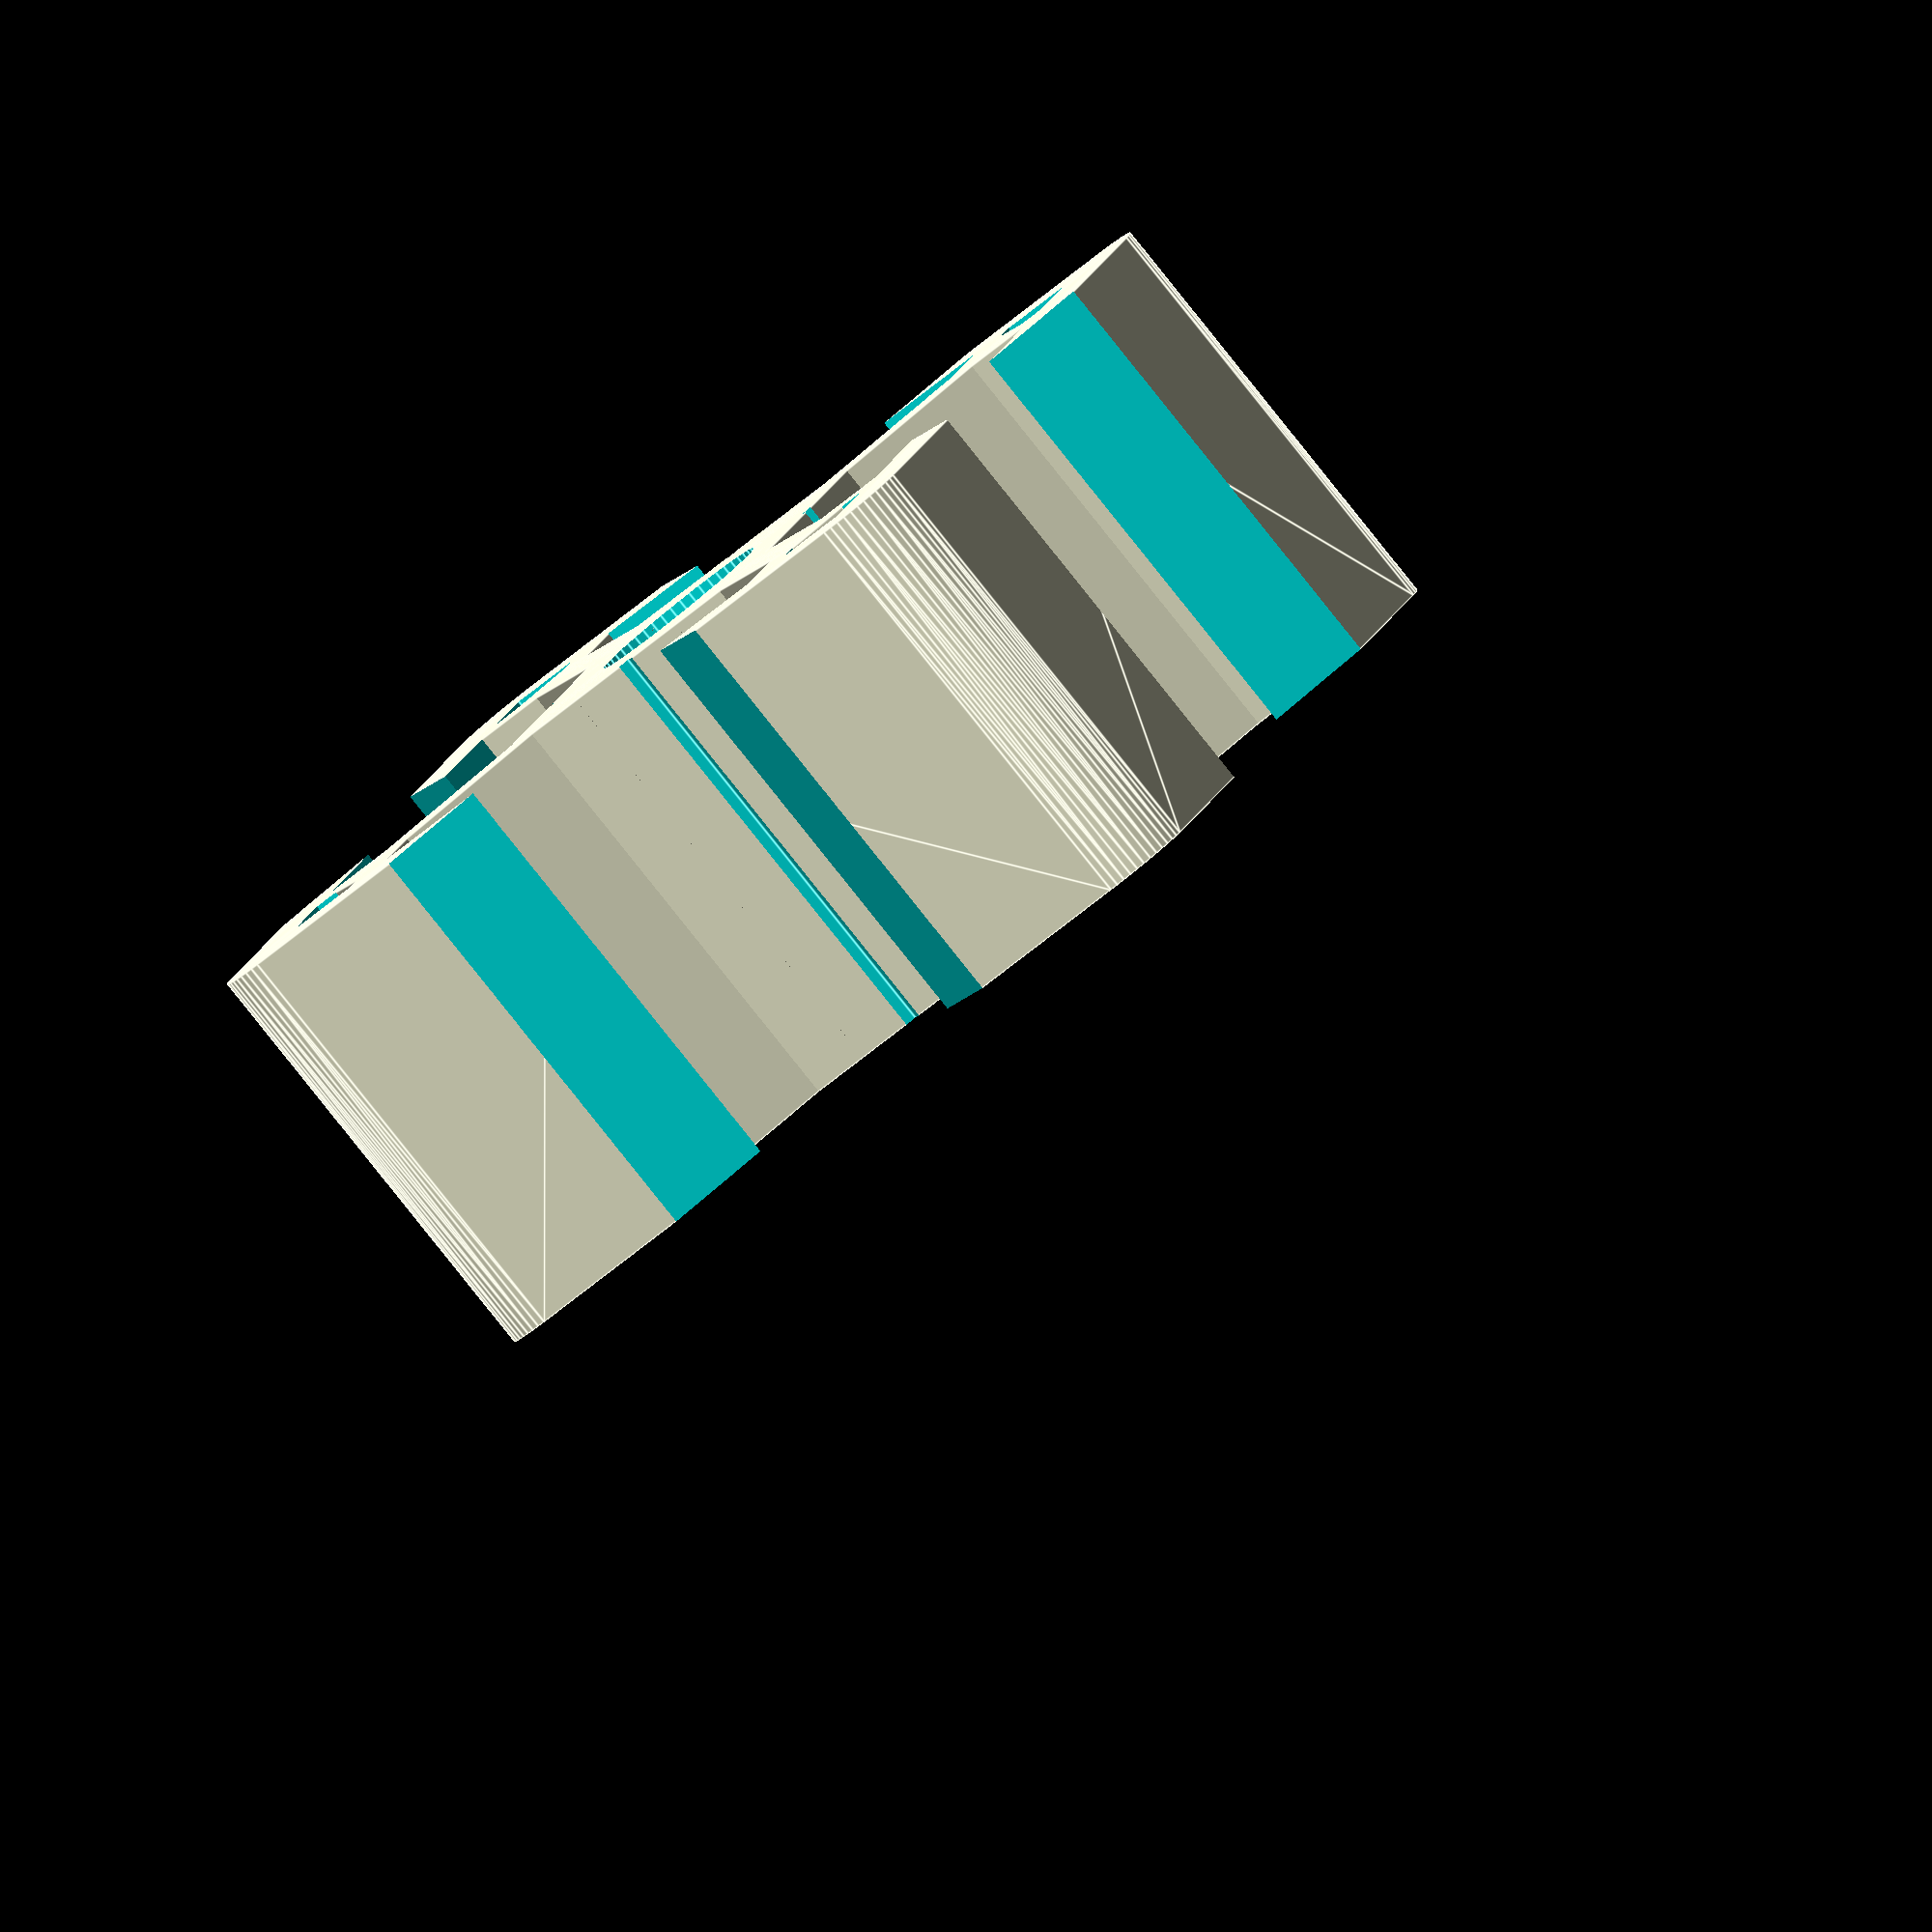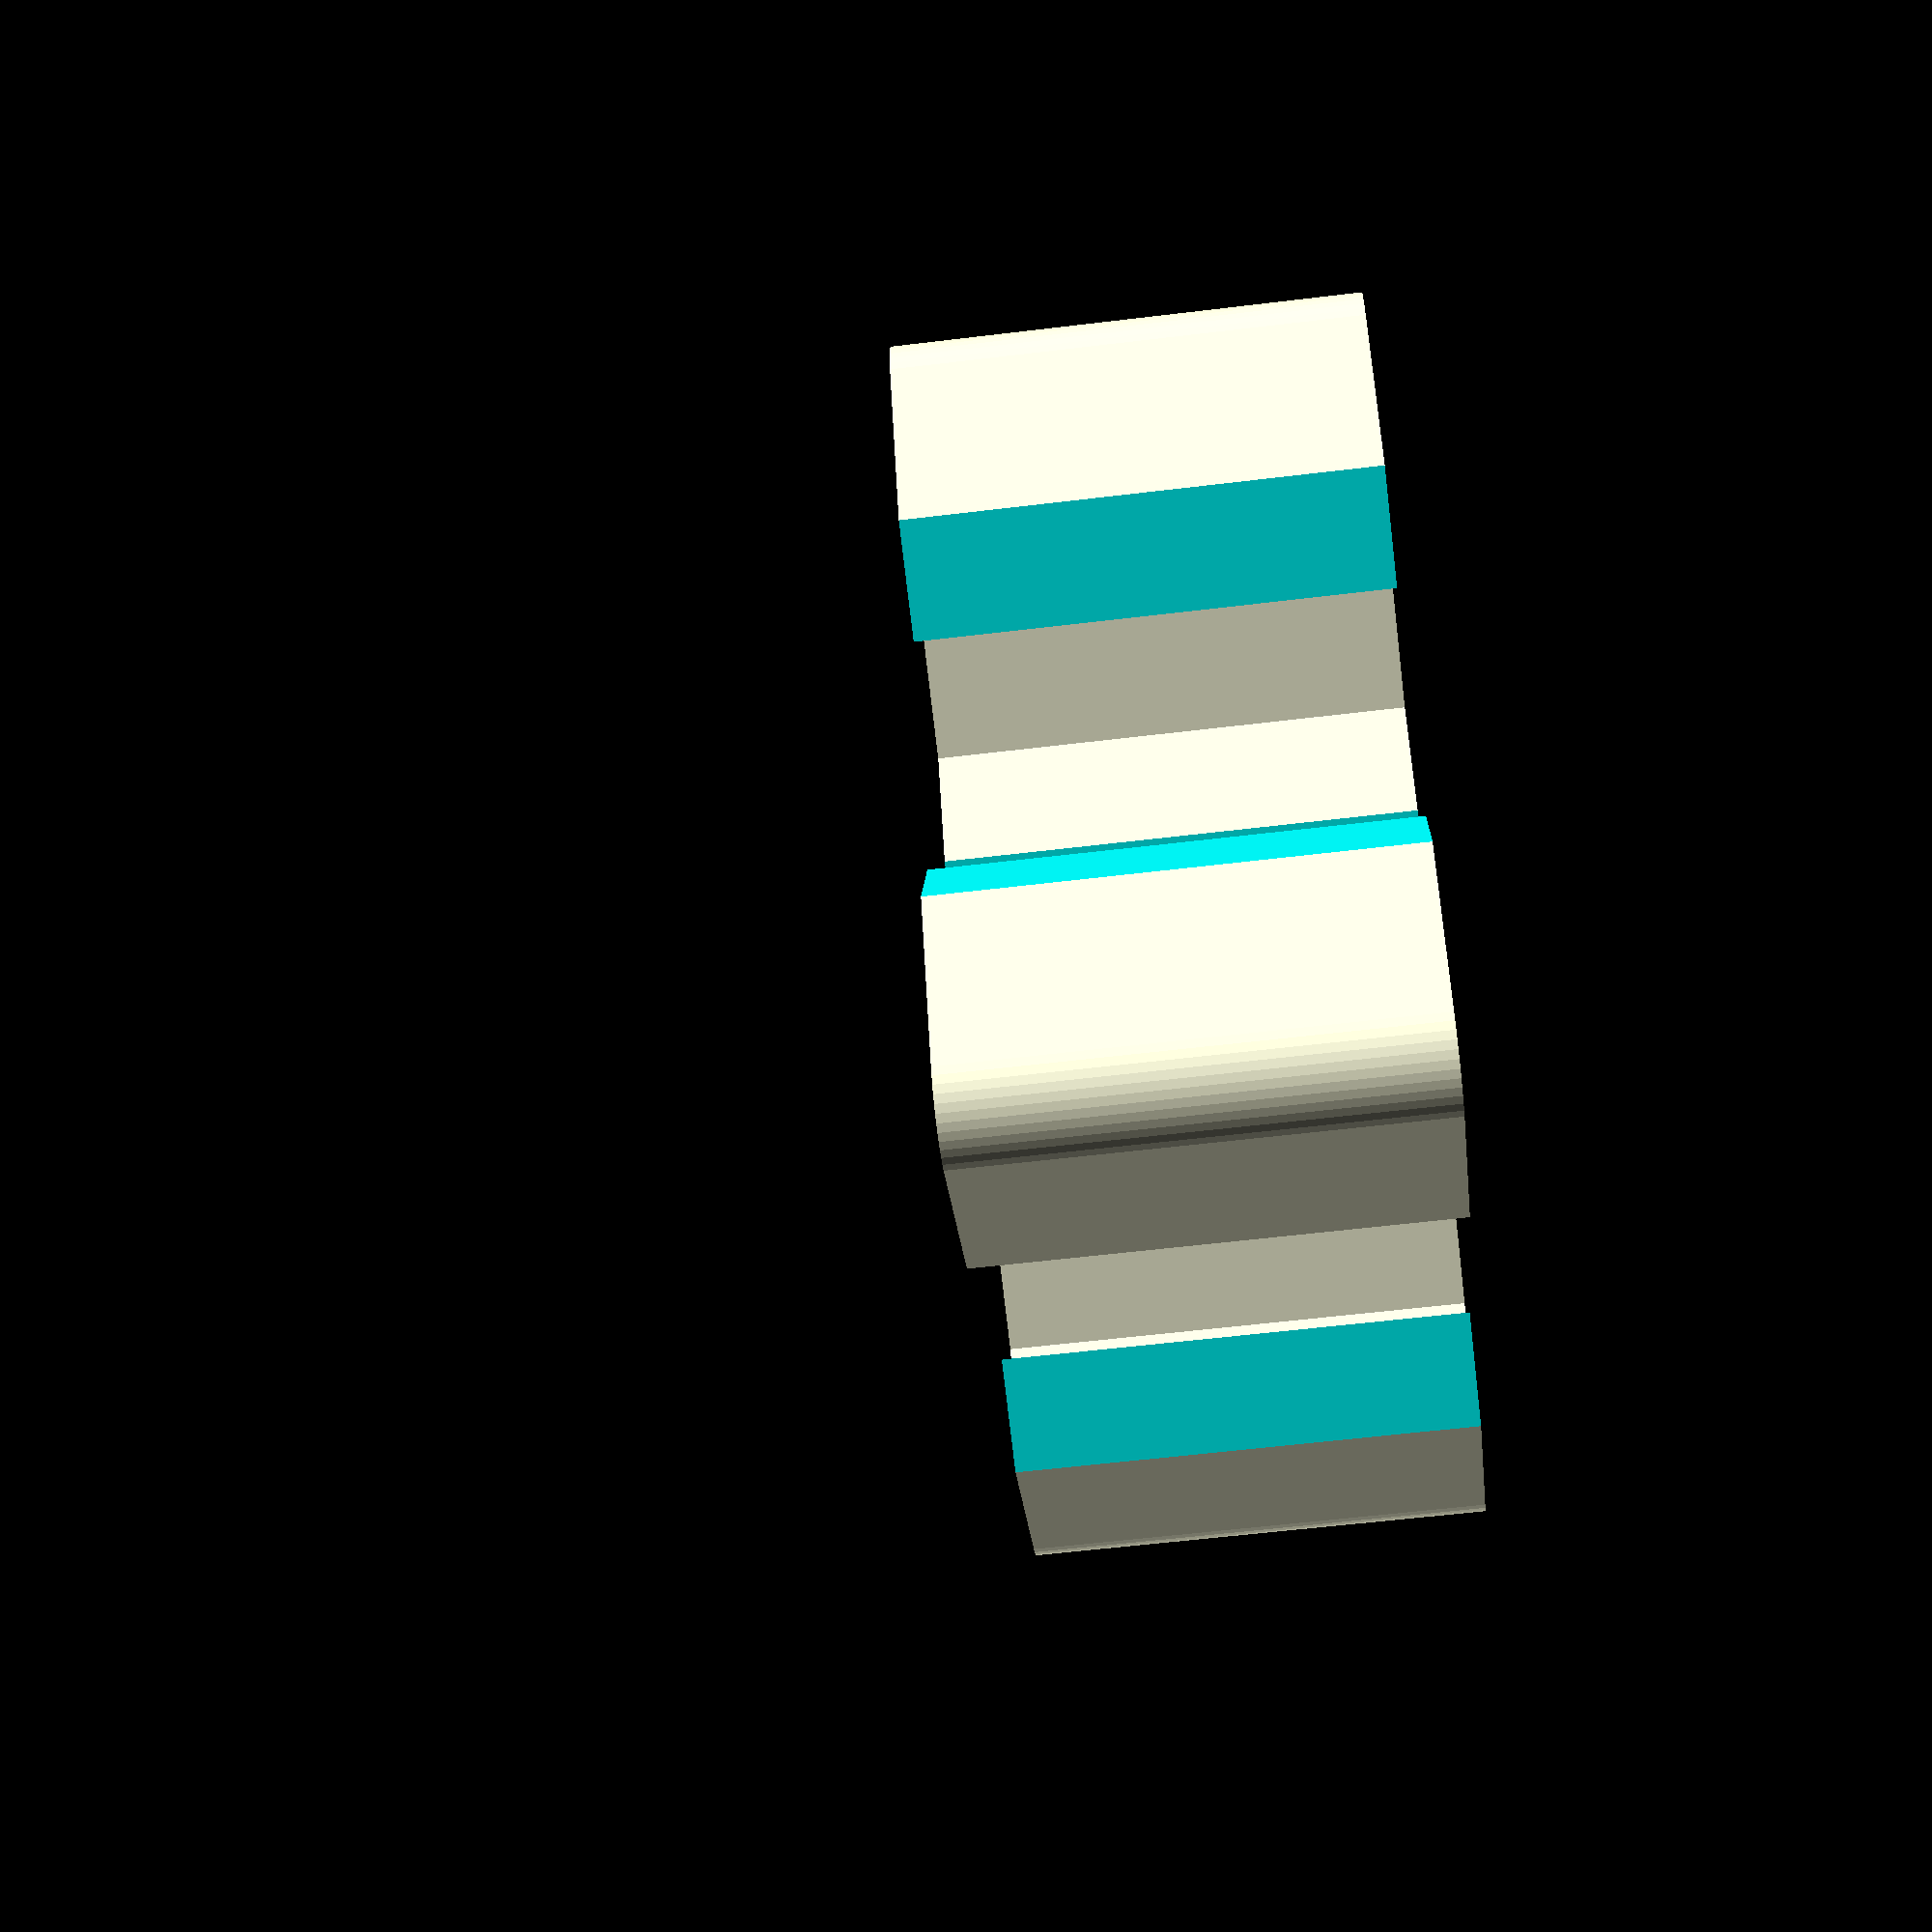
<openscad>
shape="20x20";//[20x20,20x40,20x60,20x80,40x40,C-Beam]
lenght=10;

//////////////
$fn=50;
module center() {
    difference() {
        
        intersection() {
            translate([0,0,0.5]) cube([7.79,7.79,1],center=true);
            cylinder(d=13.5,h=3,center=true,$fn=4);
        }
            
        
        cylinder(d=4.2,h=3,center=true);
        for(i=[0:90:270]) rotate([0,0,i]) translate([7.2425,0,0]) rotate([0,0,45]) cube(5,center=true);
    }
}




module corner() {
    difference() {
        translate([5.5,5.5,0]) cube([3,3,1]);
        translate([5.5+1.07,5.5+1.07,-0.5]) cube([3,3,2]);
    }
    translate([3,3,0])rotate([0,0,45]) translate([0,-0.75,0]) cube([5.8,1.5,1]);
    difference() {
        hull() {for(i=[0,1],j=[0,1]) translate([i*8.5,j*8.5,0]) cylinder(d=3,h=1);}
        for(i=[0,90]) rotate([0,0,i]) translate([12.45,0,0]) rotate([0,0,45]) cube(10,center=true);
        cube(16.4,center=true);
    }
}

module raccord() {
    translate([-10,0,0]) {
        difference() {
            translate([0,8.2,0]) cube([20,1.8,1]);
            for(i=[0,20]) translate([i,12.45,0]) rotate([0,0,45]) cube(10,center=true);
        }
        translate([10,0,0]) for(i=[-1,1]) scale([i,1,1]) translate([5.39868/2,10-1.8-1.96,0]) cube([1.8,2,1]);
         for(i=[0,1]) translate([i*20,0,0]) rotate([0,0,i*90]) translate([3,3,0])rotate([0,0,45]) translate([0,-0.75,0]) cube([5.33205,1.5,1]);
    }
}

module inner_corner() {
    difference() {
        union() {
            translate([10,0,0]) raccord();
            translate([0,10,0]) rotate([0,0,-90]) raccord();
        }
        translate([0,0,-0.5]) cube([11,8.2,3]);
        translate([0,0,-0.5]) cube([8.2,11,3]);
    }
    translate([3,3,0])rotate([0,0,45]) translate([0,-0.75,0]) cube([9,1.5,1]);  
}


module V_slot(shape,lenght) {
scale([1,1,lenght]) {
    if (shape=="20x20") {
            center();
            for(i=[0:90:270]) rotate([0,0,i]) corner();
        }
        
    else if (shape=="20x40") {
            for(i=[-1,1]) translate([i*10,0,0]) center();
            for(i=[-1,1]) scale([1,i,1]) raccord();
            for(j=[-1,1]) scale([j,1,1]) translate([10,0,0]) for(i=[0,-90]) rotate([0,0,i]) corner();
        }
        
    else if (shape=="20x60") {
            for(i=[-1,0,1]) translate([i*20,0,0]) center();
            for(i=[-1,1]) scale([1,i,1]) for(i=[-1,1]) translate([i*10,0,0]) raccord();
            for(j=[-1,1]) scale([j,1,1]) translate([20,0,0]) for(i=[0,-90]) rotate([0,0,i]) corner();
        }
        
    else if (shape=="20x80") {
            for(i=[-3,-1,1,3]) translate([i*10,0,0]) center();
            for(i=[-1,1]) scale([1,i,1]) for(i=[-1,0,1]) translate([i*20,0,0]) raccord();
            for(j=[-1,1]) scale([j,1,1]) translate([30,0,0]) for(i=[0,-90]) rotate([0,0,i]) corner();
        }
        
    else if (shape=="40x40") {
            for(i=[0:90:270]) rotate([0,0,i]) {
                translate([10,10,0]) center();
                translate([0,10,0]) raccord();
                translate([10,10,0]) corner();
            }
        }
        
    else {

        for(i=[-3,-1,1,3]) translate([i*10,-10,0]) center();
        for(i=[-3,,3]) translate([i*10,10,0]) center();
            
        scale([1,-1,1]) for(i=[-1,0,1]) translate([i*20,10,0]) raccord();
        for(i=[-90,90]) rotate([0,0,i]) translate([0,30,0]) raccord();
        translate([0,-10,0]) raccord();
            
        for(j=[-1,1]) scale([j,1,1]) translate([30,-10,0]) rotate([0,0,-90]) corner();
        for(j=[-1,1]) scale([j,1,1]) translate([30,10,0]) for(i=[0,90]) rotate([0,0,i]) corner();
        
        for(j=[-1,1]) scale([j,1,1]) translate([-30,-10,0]) inner_corner();
    
    }
}

}

V_slot(shape,lenght);

</openscad>
<views>
elev=266.0 azim=292.4 roll=141.3 proj=o view=edges
elev=237.7 azim=154.4 roll=262.8 proj=p view=wireframe
</views>
